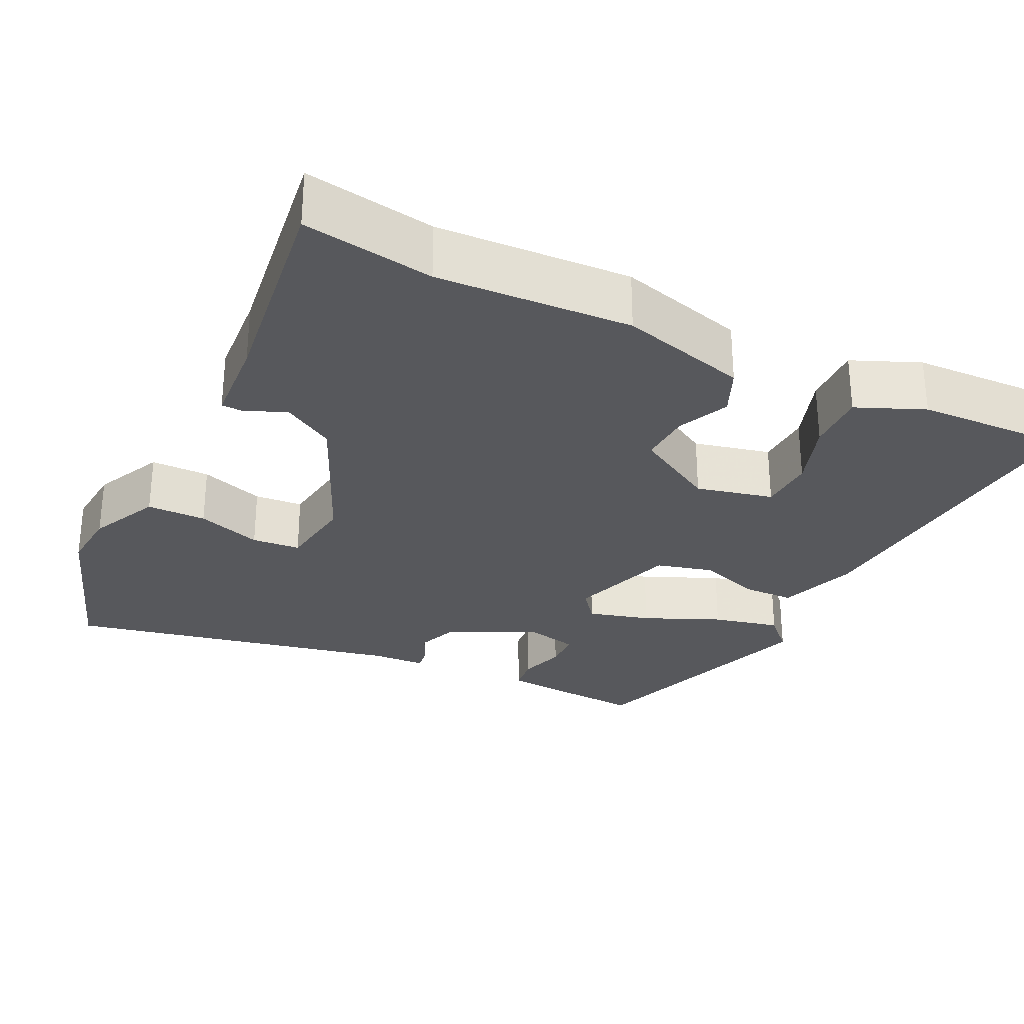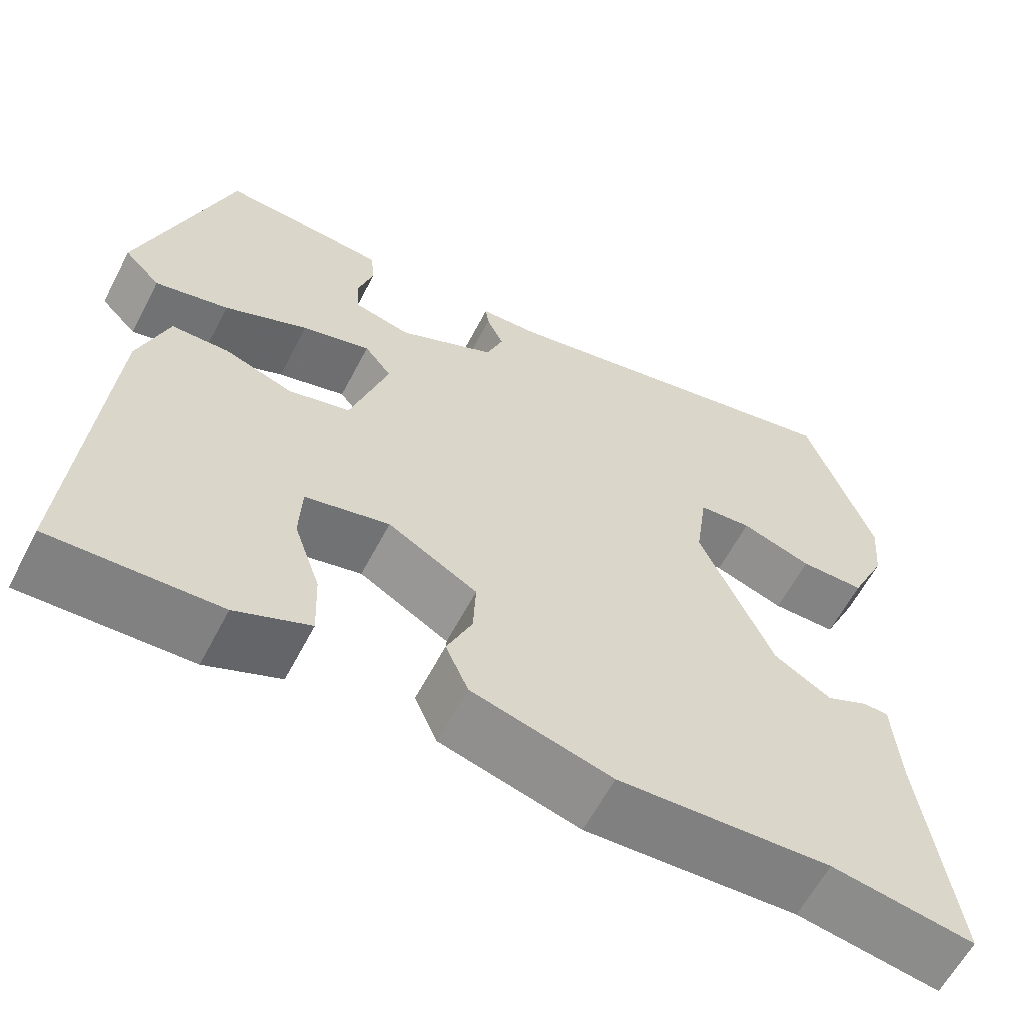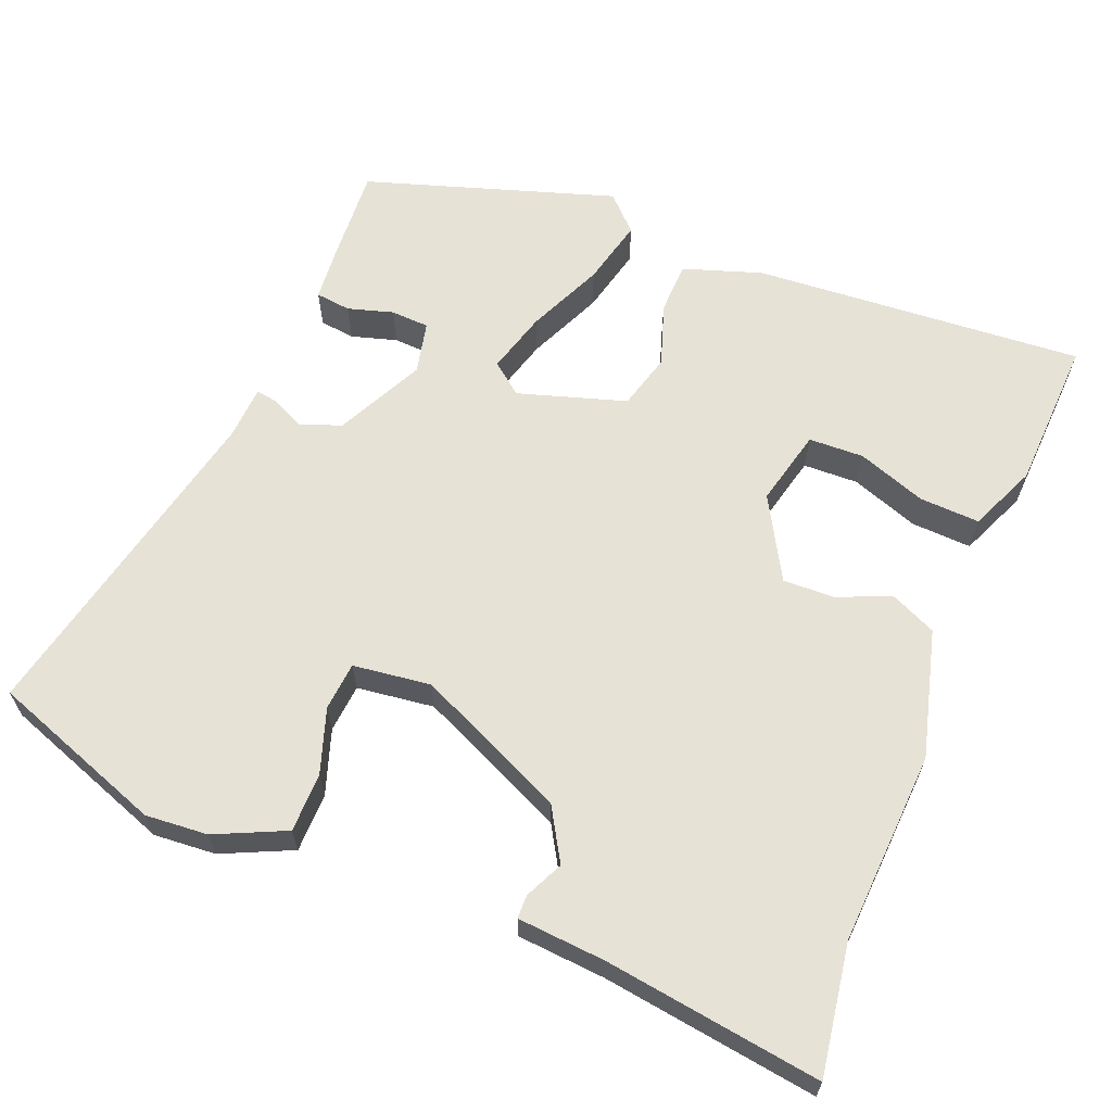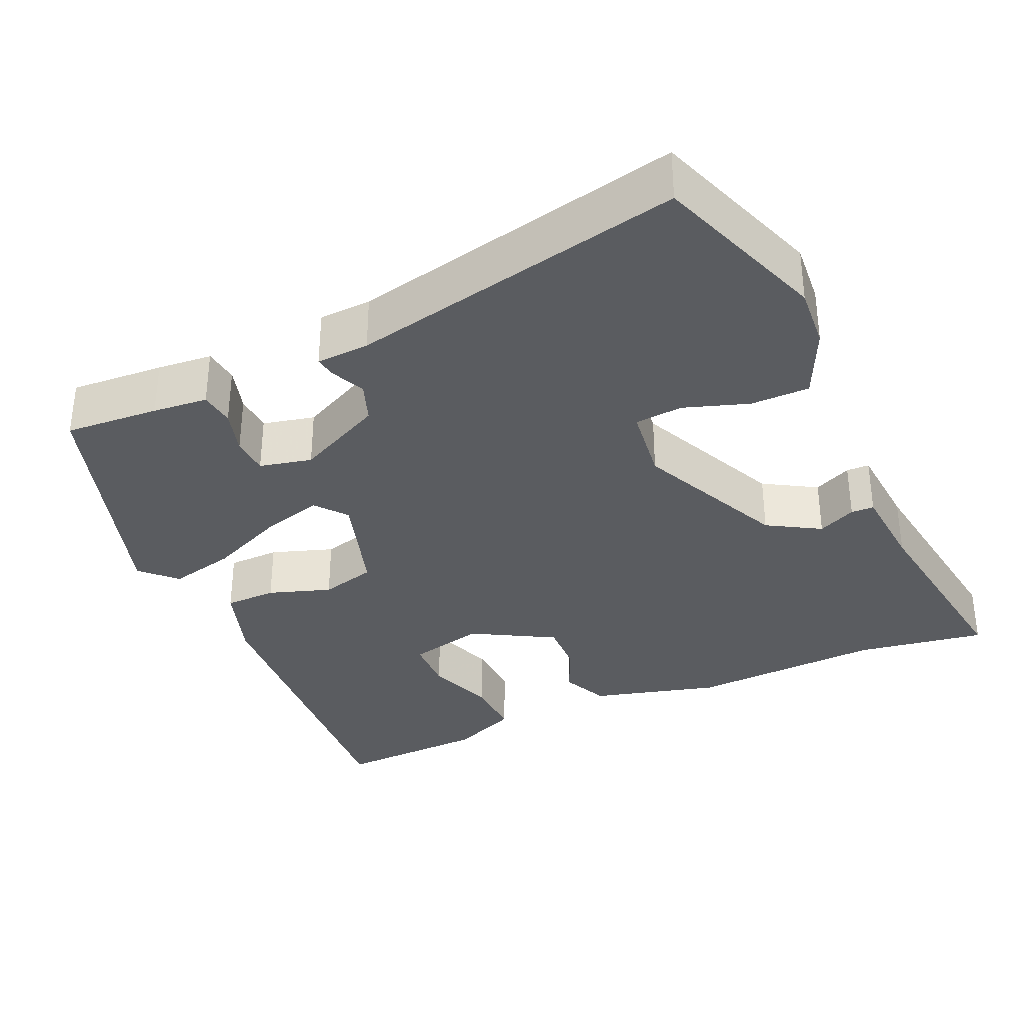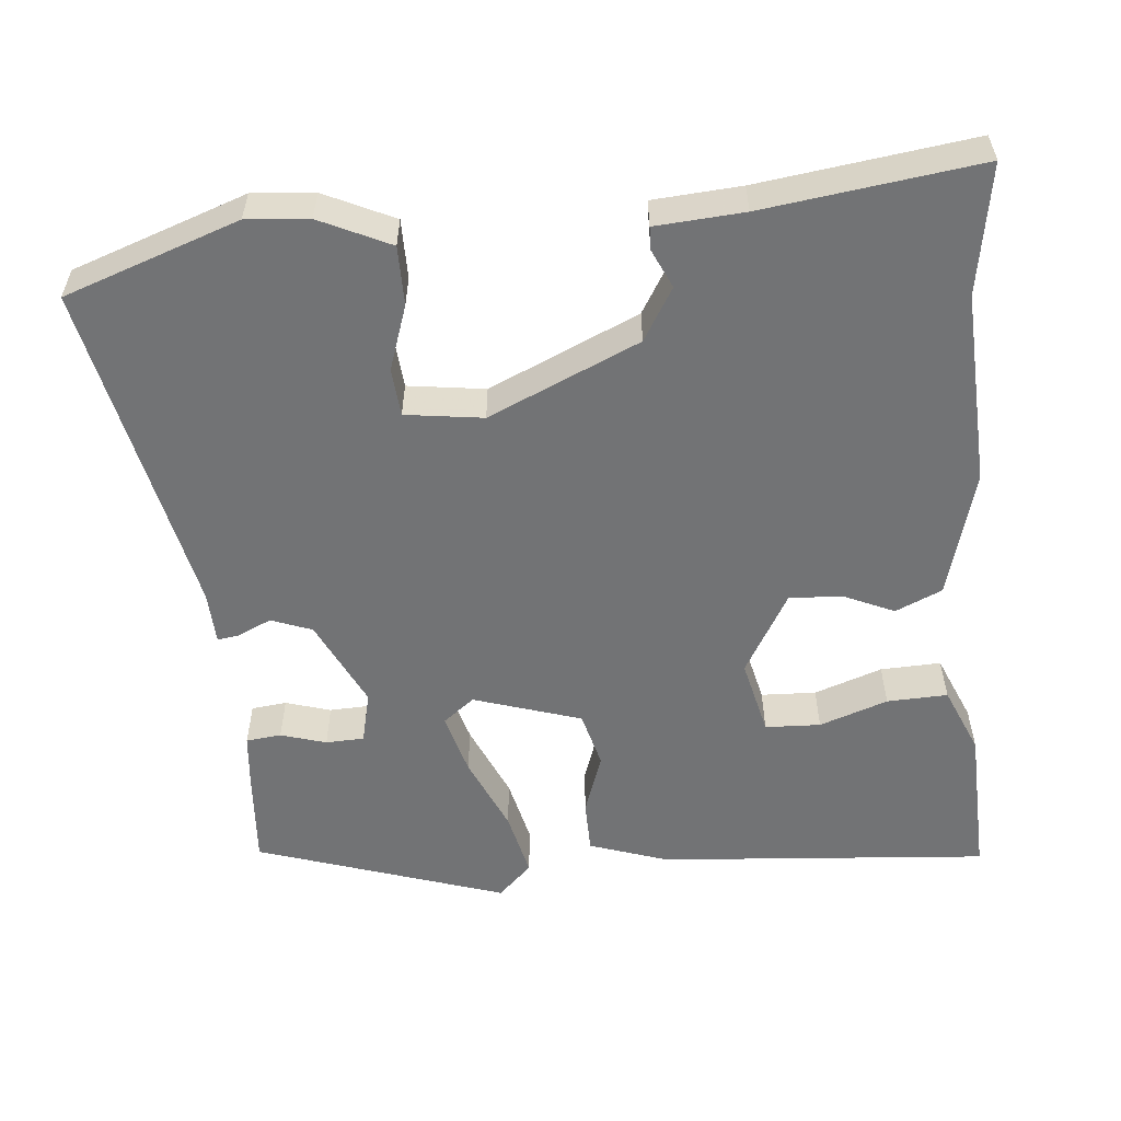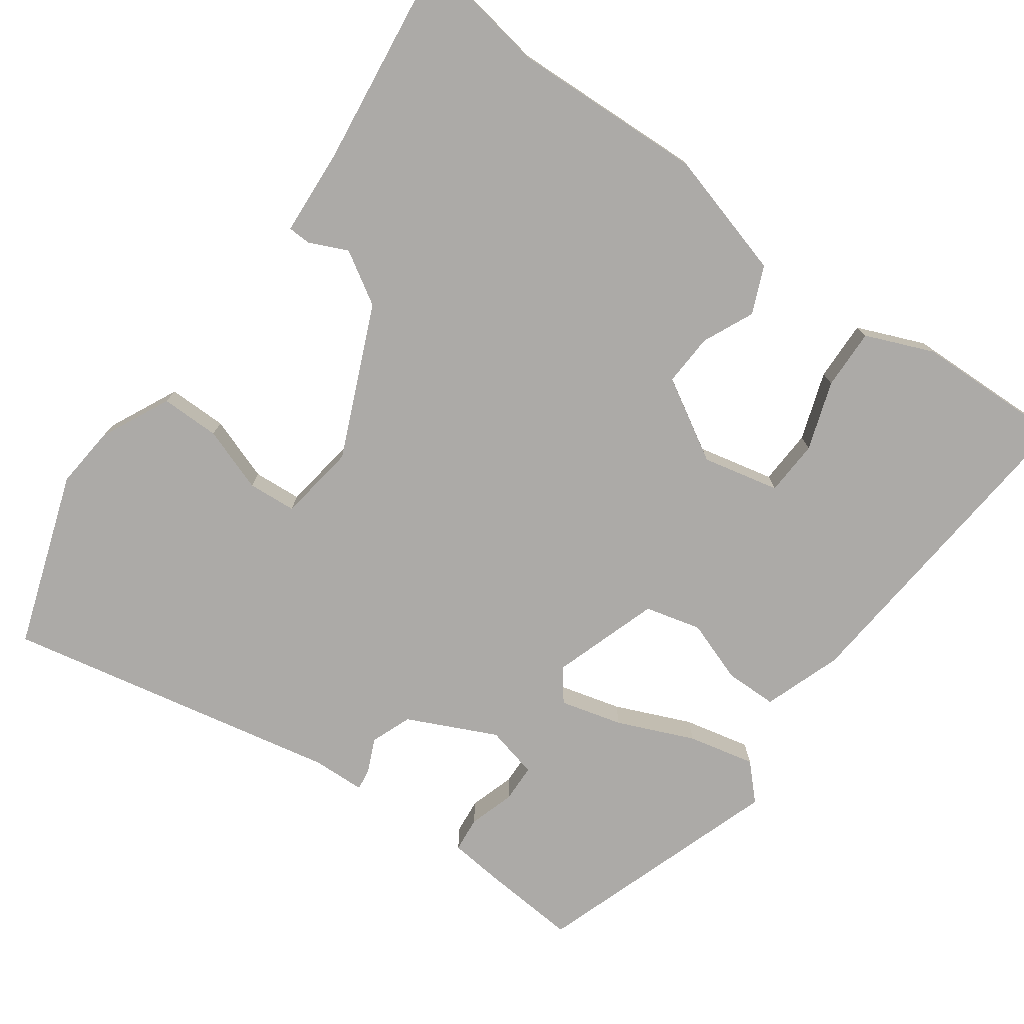
<metadata>
{"format":"obj","ext":"obj","renderer":"f3d","projection":"perspective","resolution":1024,"background":"white","views":[{"elev":-28.8,"azim":154.1,"up":"+Y"},{"elev":-61.2,"azim":-27.5,"up":"+Z"},{"elev":63.3,"azim":112.5,"up":"+Y"},{"elev":-34.0,"azim":24.6,"up":"+Y"},{"elev":-55.8,"azim":95.4,"up":"+Y"},{"elev":-76.1,"azim":143.9,"up":"+Y"}]}
</metadata>
<code>
v 0.472 0.07 0.58
v 0.551 0.07 0.353
v 0.544 0.07 0.272
v 0.501 0.07 0.181
v 0.424 0.07 0.181
v 0.34 0.07 0.21
v 0.277 0.07 0.205
v 0.263 0.07 0.104
v 0.35 0.07 -0.092
v 0.418 0.07 -0.133
v 0.468 0.07 -0.11
v 0.498 0.07 -0.111
v 0.506 0.07 -0.226
v 0.543 0.07 -0.507
v 0.374 0.07 -0.479
v 0.122 0.07 -0.491
v -0.044 0.07 -0.445
v -0.071 0.07 -0.384
v -0.041 0.07 -0.317
v -0.038 0.07 -0.249
v -0.144 0.07 -0.188
v -0.244 0.07 -0.211
v -0.247 0.07 -0.283
v -0.216 0.07 -0.372
v -0.213 0.07 -0.451
v -0.301 0.07 -0.488
v -0.499 0.07 -0.495
v -0.464 0.07 -0.064
v -0.429 0.07 0.038
v -0.361 0.07 0.039
v -0.28 0.07 0.011
v -0.207 0.07 0.03
v -0.162 0.07 0.17
v -0.194 0.07 0.211
v -0.275 0.07 0.189
v -0.374 0.07 0.146
v -0.461 0.07 0.126
v -0.504 0.07 0.17
v -0.397 0.07 0.493
v -0.274 0.07 0.484
v -0.202 0.07 0.477
v -0.197 0.07 0.431
v -0.215 0.07 0.372
v -0.213 0.07 0.322
v -0.145 0.07 0.306
v -0.03 0.07 0.361
v -0.01 0.07 0.414
v -0.03 0.07 0.458
v -0.034 0.07 0.486
v 0.035 0.07 0.489
v 0.472 0 0.58
v 0.551 0 0.353
v 0.544 0 0.272
v 0.501 0 0.181
v 0.424 0 0.181
v 0.34 0 0.21
v 0.277 0 0.205
v 0.263 0 0.104
v 0.35 0 -0.092
v 0.418 0 -0.133
v 0.468 0 -0.11
v 0.498 0 -0.111
v 0.506 0 -0.226
v 0.543 0 -0.507
v 0.374 0 -0.479
v 0.122 0 -0.491
v -0.044 0 -0.445
v -0.071 0 -0.384
v -0.041 0 -0.317
v -0.038 0 -0.249
v -0.144 0 -0.188
v -0.244 0 -0.211
v -0.247 0 -0.283
v -0.216 0 -0.372
v -0.213 0 -0.451
v -0.301 0 -0.488
v -0.499 0 -0.495
v -0.464 0 -0.064
v -0.429 0 0.038
v -0.361 0 0.039
v -0.28 0 0.011
v -0.207 0 0.03
v -0.162 0 0.17
v -0.194 0 0.211
v -0.275 0 0.189
v -0.374 0 0.146
v -0.461 0 0.126
v -0.504 0 0.17
v -0.397 0 0.493
v -0.274 0 0.484
v -0.202 0 0.477
v -0.197 0 0.431
v -0.215 0 0.372
v -0.213 0 0.322
v -0.145 0 0.306
v -0.03 0 0.361
v -0.01 0 0.414
v -0.03 0 0.458
v -0.034 0 0.486
v 0.035 0 0.489
f 47 48 49 50
f 46 47 50 1
f 45 46 1 2
f 40 41 42 43
f 40 43 44
f 39 40 44
f 38 39 44
f 35 36 37 38
f 34 35 38 44
f 33 34 44 45
f 28 29 30 31
f 28 31 32
f 27 28 32
f 26 27 32
f 23 24 25 26
f 22 23 26
f 22 26 32
f 21 22 32 33
f 16 17 18 19
f 15 16 19 20
f 13 14 15 20
f 10 11 12 13
f 9 10 13 20
f 8 9 20 21
f 3 4 5 6
f 3 6 7
f 2 3 7
f 45 2 7
f 21 33 45
f 7 8 21 45
f 100 99 98 97
f 51 100 97 96
f 52 51 96 95
f 93 92 91 90
f 94 93 90
f 94 90 89
f 94 89 88
f 88 87 86 85
f 94 88 85 84
f 95 94 84 83
f 81 80 79 78
f 82 81 78
f 82 78 77
f 82 77 76
f 76 75 74 73
f 76 73 72
f 82 76 72
f 83 82 72 71
f 69 68 67 66
f 70 69 66 65
f 70 65 64 63
f 63 62 61 60
f 70 63 60 59
f 71 70 59 58
f 56 55 54 53
f 57 56 53
f 57 53 52
f 57 52 95
f 95 83 71
f 95 71 58 57
f 1 51 52 2
f 2 52 53 3
f 3 53 54 4
f 4 54 55 5
f 5 55 56 6
f 6 56 57 7
f 7 57 58 8
f 8 58 59 9
f 9 59 60 10
f 10 60 61 11
f 11 61 62 12
f 12 62 63 13
f 13 63 64 14
f 14 64 65 15
f 15 65 66 16
f 16 66 67 17
f 17 67 68 18
f 18 68 69 19
f 19 69 70 20
f 20 70 71 21
f 21 71 72 22
f 22 72 73 23
f 23 73 74 24
f 24 74 75 25
f 25 75 76 26
f 26 76 77 27
f 27 77 78 28
f 28 78 79 29
f 29 79 80 30
f 30 80 81 31
f 31 81 82 32
f 32 82 83 33
f 33 83 84 34
f 34 84 85 35
f 35 85 86 36
f 36 86 87 37
f 37 87 88 38
f 38 88 89 39
f 39 89 90 40
f 40 90 91 41
f 41 91 92 42
f 42 92 93 43
f 43 93 94 44
f 44 94 95 45
f 45 95 96 46
f 46 96 97 47
f 47 97 98 48
f 48 98 99 49
f 49 99 100 50
f 50 100 51 1

</code>
